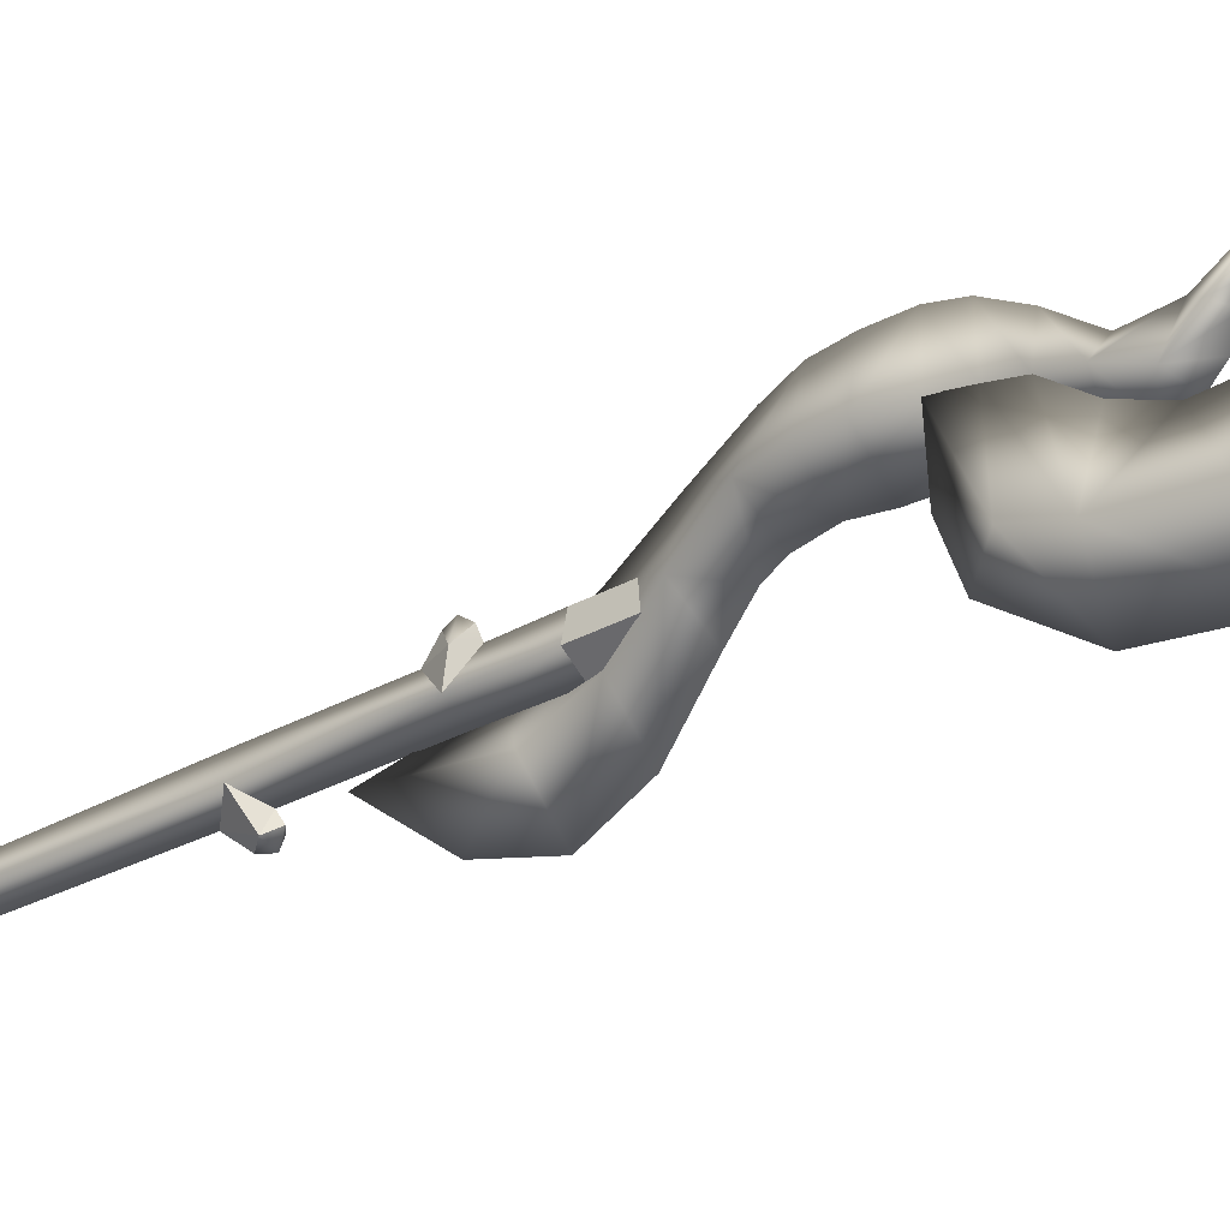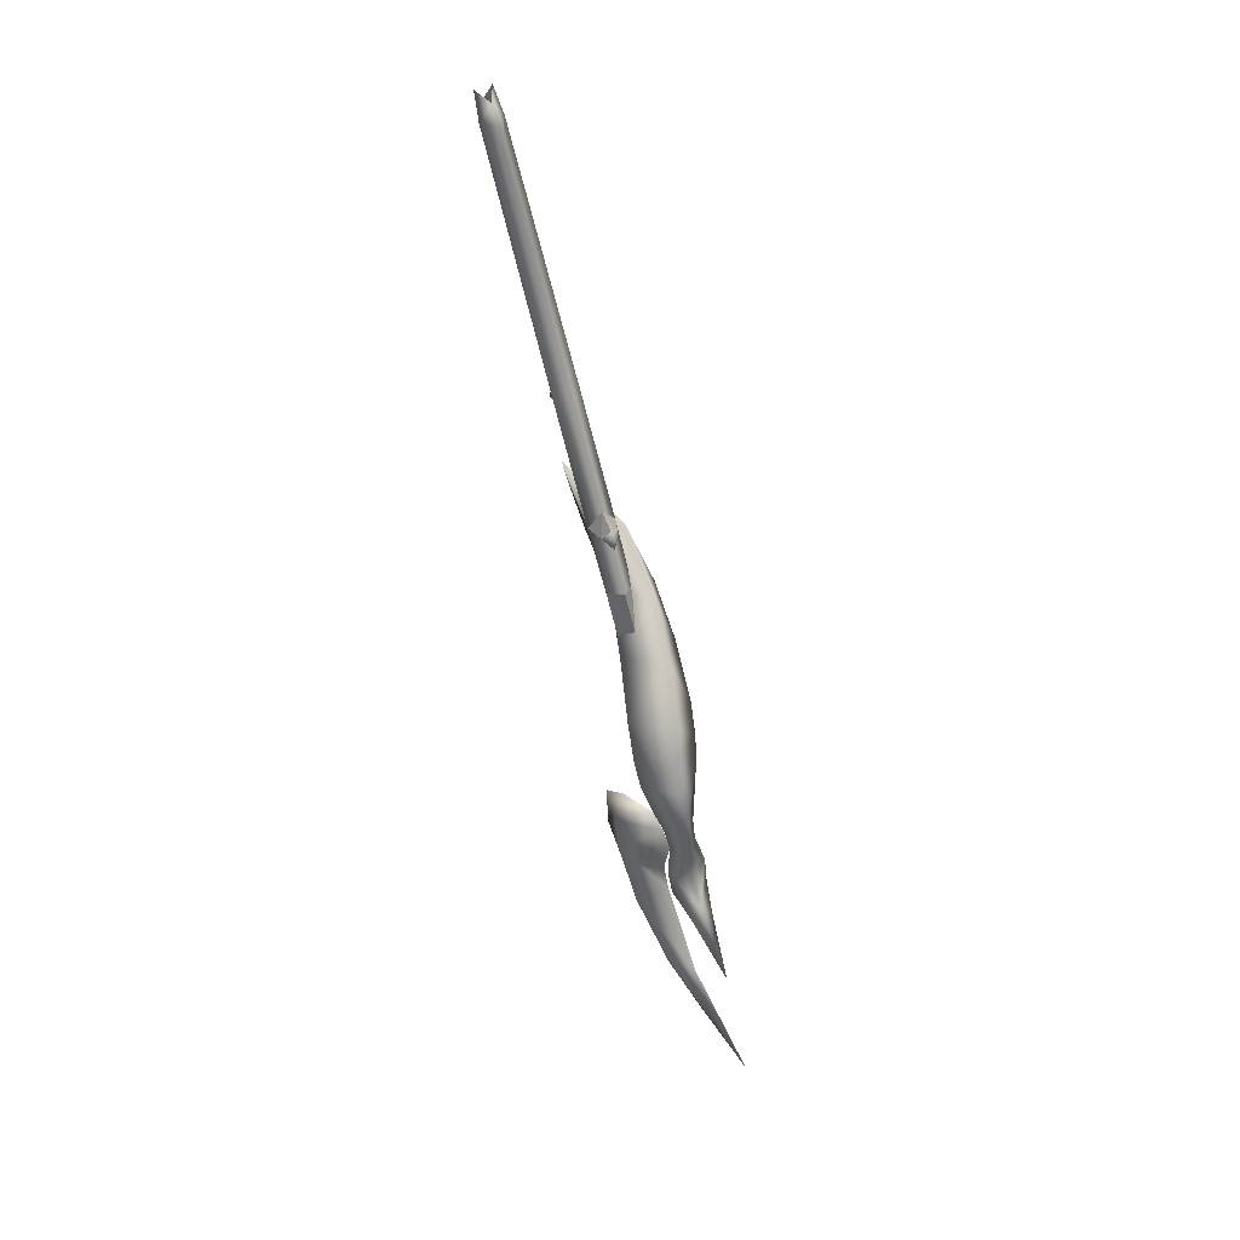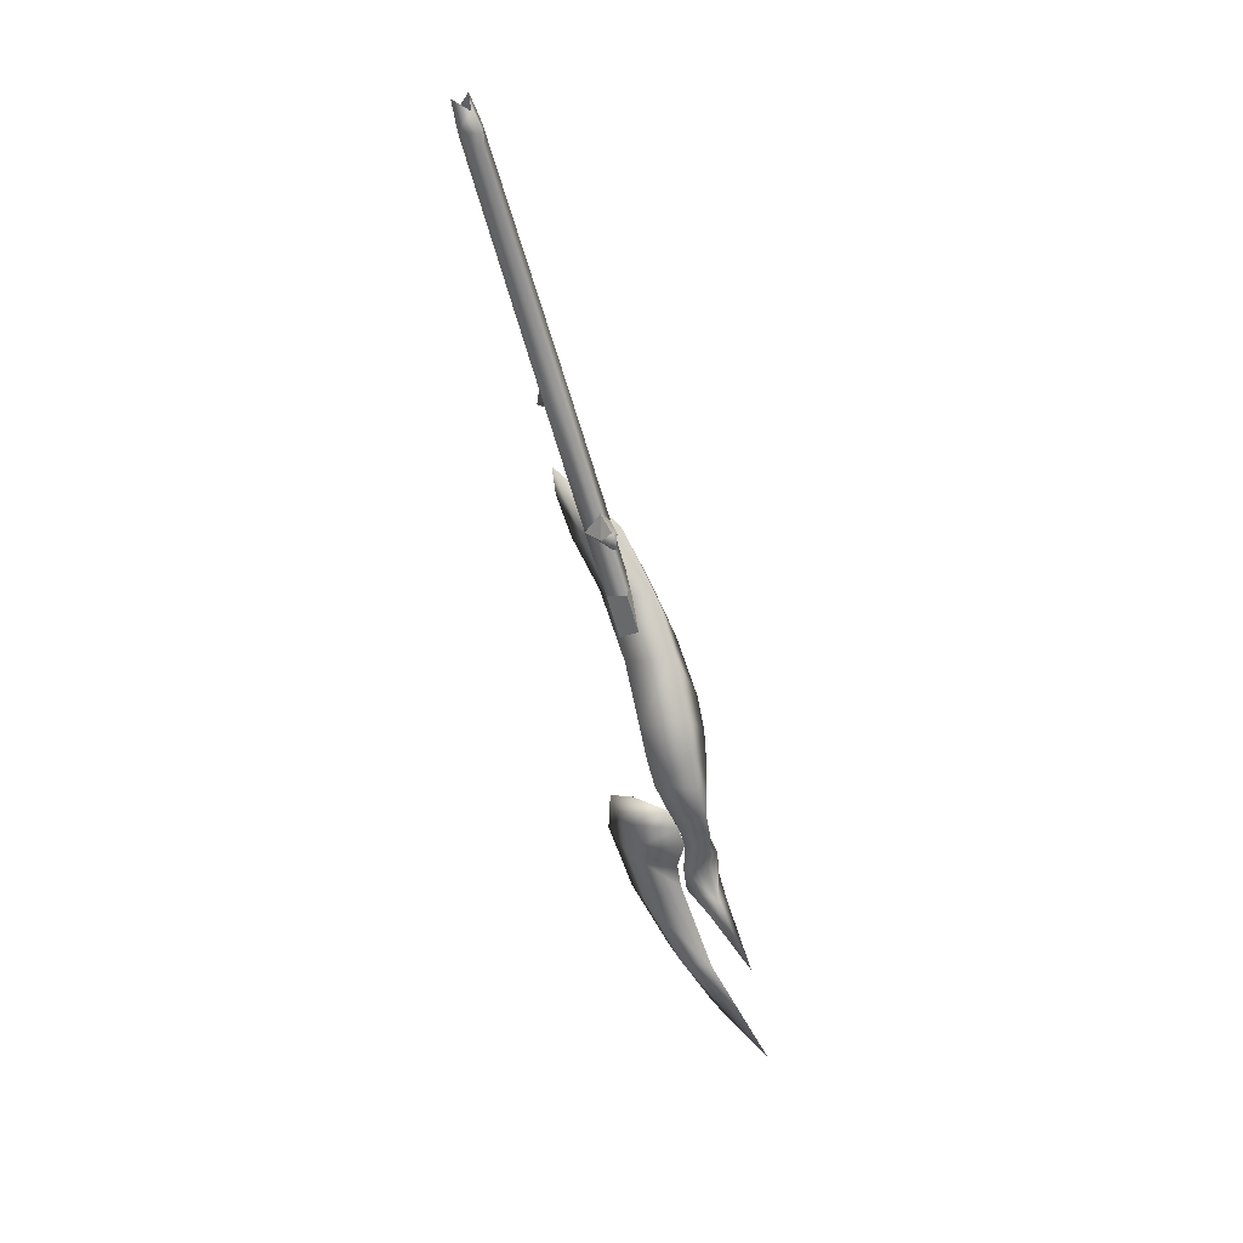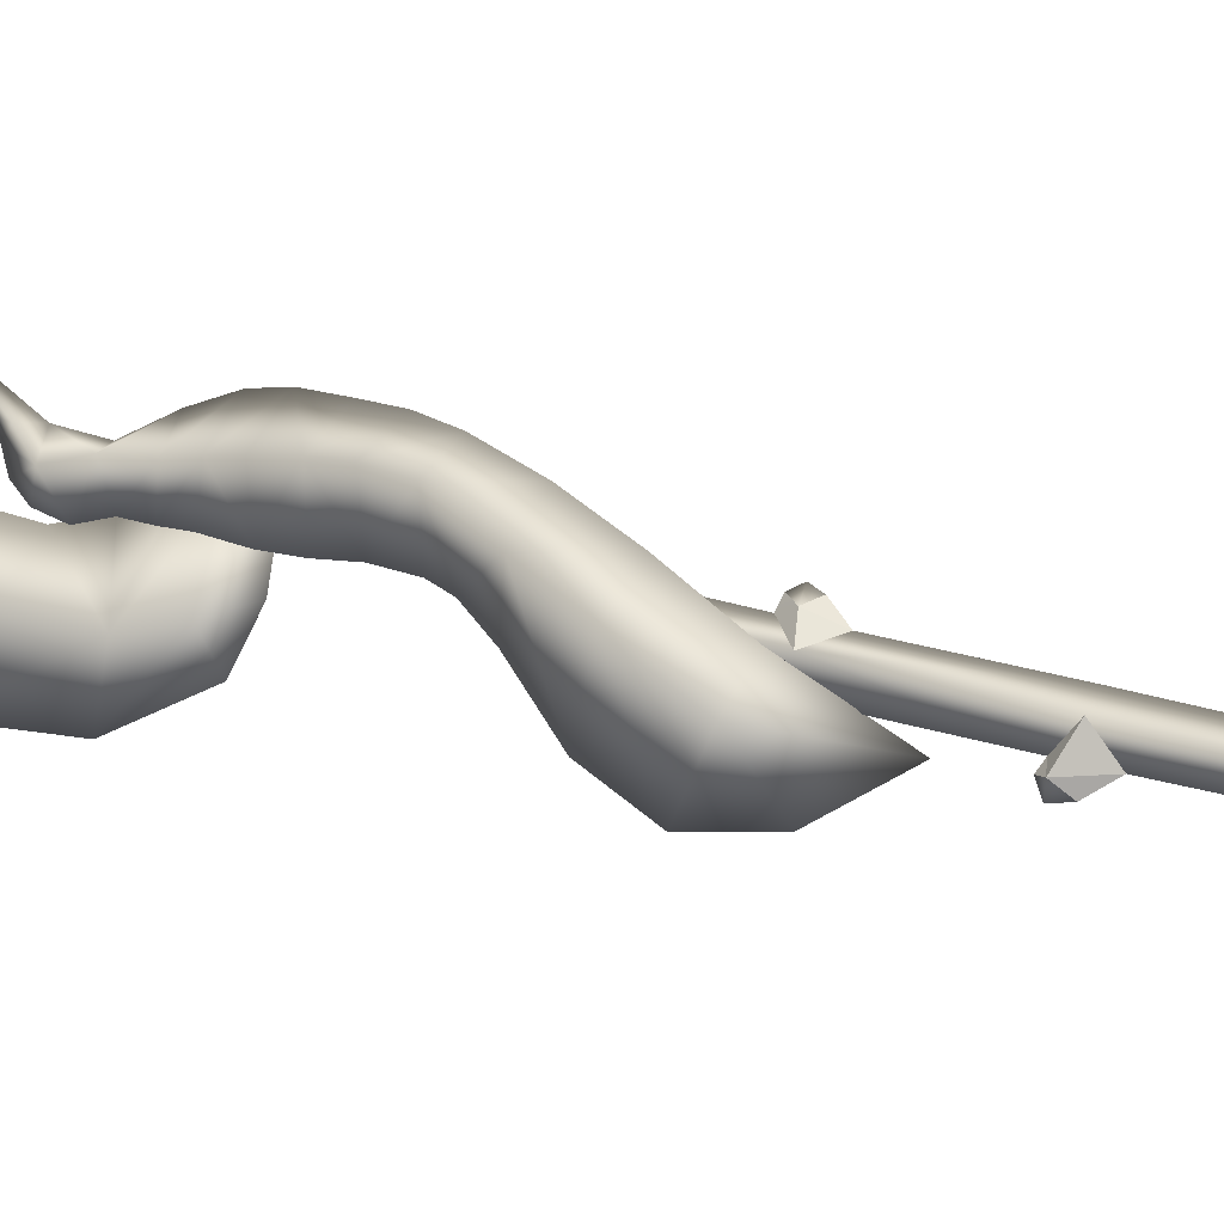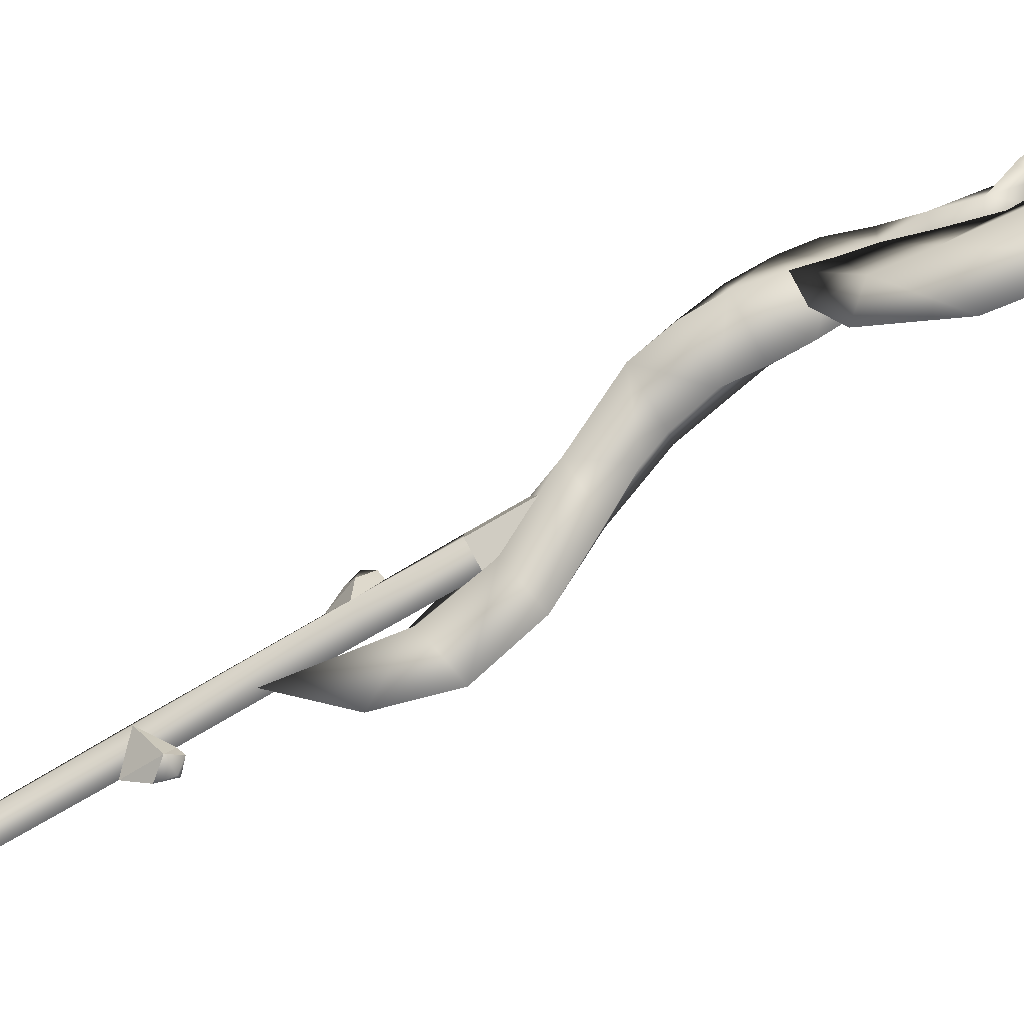
<metadata>
{"format":"obj","ext":"obj","renderer":"f3d","projection":"perspective","resolution":1024,"background":"white","views":[{"elev":0.9,"azim":-47.4,"up":"+Z"},{"elev":40.0,"azim":-19.3,"up":"+Y"},{"elev":39.1,"azim":-28.1,"up":"+Y"},{"elev":-21.2,"azim":117.3,"up":"+Z"},{"elev":-43.4,"azim":-58.3,"up":"+Z"}]}
</metadata>
<code>
v 0.07585 -0.522 0.1147
v 0.07963 -0.5493 0.1161
v 0.09789 -0.5394 0.1311
v 0.08158 -0.5563 0.1414
v 0.06059 -0.5445 0.1326
v 0.01723 -0.002825 0.0008249
v 0.004438 -0.0384 -0.01926
v 0.03095 -0.05351 0.01871
v 0.003941 -0.01814 0.03853
v 0.009695 -0.07977 -0.02944
v 0.01496 -0.1079 0.006471
v 0.1018 -0.5028 0.1768
v 0.01448 -0.08845 0.06199
v 0.07586 -0.4949 0.2095
v 0.00882 -0.04408 0.07239
v 0.1384 -0.7403 0.2604
v 0.1069 -0.701 0.2821
v 0.08051 -0.5444 0.1555
v 0.1122 -0.755 0.2296
v 0.1554 -0.8627 0.3035
v 0.1307 -0.8778 0.2711
v 0.117 -0.7676 0.306
v 0.1301 -0.8544 0.3378
v 0.07102 -0.4814 0.1334
v -0.01405 -0.05966 0.02048
v 0.1053 -0.8696 0.3054
v 0.08556 -0.7475 0.2625
v 0.0506 -0.5098 0.1788
v -0.01583 -0.007346 0.002126
v 0.1018 -0.5028 0.1768
v 0.07102 -0.4814 0.1334
v 0.09789 -0.5394 0.1311
v 0.08051 -0.5444 0.1555
v 0.09789 -0.5394 0.1311
v 0.08158 -0.5563 0.1414
v 0.1163 -0.7581 0.3233
v 0.114 -0.7387 0.33
v 0.1294 -0.7396 0.3028
v 0.1112 -0.7228 0.3164
v 0.09726 -0.744 0.3041
v 0.1384 -0.7403 0.2604
v 0.117 -0.7676 0.306
v 0.1294 -0.7396 0.3028
v 0.1163 -0.7581 0.3233
v 0.1069 -0.701 0.2821
v 0.1294 -0.7396 0.3028
v 0.1112 -0.7228 0.3164
v 0.1069 -0.701 0.2821
v 0.1384 -0.7403 0.2604
v 0.1294 -0.7396 0.3028
v 0.07102 -0.4814 0.1334
v 0.07585 -0.522 0.1147
v 0.09789 -0.5394 0.1311
v 0.08051 -0.5444 0.1555
v 0.1018 -0.5028 0.1768
v 0.09789 -0.5394 0.1311
v 0.1554 -0.8627 0.3035
v 0.1431 -0.9604 0.3001
v 0.1679 -0.9453 0.3325
v 0.1307 -0.8778 0.2711
v 0.1301 -0.8544 0.3378
v 0.1679 -0.9453 0.3325
v 0.1425 -0.937 0.3669
v 0.1554 -0.8627 0.3035
v 0.0506 -0.5098 0.1788
v 0.06059 -0.5445 0.1326
v 0.07102 -0.4814 0.1334
v 0.08051 -0.5444 0.1555
v 0.08158 -0.5563 0.1414
v 0.06059 -0.5445 0.1326
v 0.08556 -0.7475 0.2625
v 0.09726 -0.744 0.3041
v 0.117 -0.7676 0.306
v 0.1163 -0.7581 0.3233
v 0.1069 -0.701 0.2821
v 0.1112 -0.7228 0.3164
v 0.09726 -0.744 0.3041
v 0.1069 -0.701 0.2821
v 0.09726 -0.744 0.3041
v 0.08556 -0.7475 0.2625
v 0.07102 -0.4814 0.1334
v 0.06059 -0.5445 0.1326
v 0.07585 -0.522 0.1147
v 0.08051 -0.5444 0.1555
v 0.06059 -0.5445 0.1326
v 0.0506 -0.5098 0.1788
v 0.1053 -0.8696 0.3054
v 0.1431 -0.9604 0.3001
v 0.1307 -0.8778 0.2711
v 0.1177 -0.9521 0.3345
v 0.1301 -0.8544 0.3378
v 0.1177 -0.9521 0.3345
v 0.1053 -0.8696 0.3054
v 0.1425 -0.937 0.3669
v 0.1801 -1.711 0.4303
v 0.2026 -1.674 0.4921
v 0.1411 -1.6 0.3426
v 0.2182 -1.788 0.5465
v 0.1651 -1.517 0.4279
v 0.1958 -1.645 0.5711
v 0.2609 -1.829 0.6921
v 0.1344 -1.417 0.3949
v 0.1624 -1.469 0.5007
v 0.1515 -1.402 0.5032
v 0.1053 -1.448 0.3094
v 0.1181 -1.34 0.4004
v 0.08878 -1.32 0.3488
v 0.1005 -1.273 0.4147
v 0.1541 -1.331 0.5243
v 0.143 -1.288 0.5176
v 0.1264 -1.242 0.5085
v 0.1651 -1.68 0.5023
v 0.1181 -1.545 0.4434
v 0.09175 -1.421 0.4107
v 0.08567 -1.345 0.4062
v 0.1541 -1.331 0.5243
v 0.2164 -1.168 0.4887
v 0.1555 -1.197 0.4203
v 0.1631 -1.249 0.4355
v 0.1477 -1.144 0.4093
v 0.2214 -1.112 0.4693
v 0.2217 -1.05 0.4401
v 0.1652 -1.037 0.5055
v 0.1763 -0.9451 0.4365
v 0.22 -0.9671 0.3613
v 0.1764 -0.8545 0.3562
v 0.2077 -0.8864 0.2799
v 0.1471 -0.9435 0.1984
v 0.1268 -0.8627 0.1264
v 0.1673 -0.7962 0.1993
v 0.09954 -0.7595 0.1192
v 0.1579 -0.759 0.2616
v 0.1584 -1.005 0.3017
v 0.1516 -1.083 0.3824
v 0.1547 -1.049 0.357
v 0.06595 -0.6521 0.1753
v 0.1277 -0.8974 0.2831
v 0.1096 -0.8109 0.2172
v 0.1114 -0.982 0.3655
v 0.09811 -1.067 0.445
v 0.1763 -0.9451 0.4365
v 0.1764 -0.8545 0.3562
v 0.1579 -0.759 0.2616
v 0.1652 -1.037 0.5055
v 0.1552 -1.097 0.5417
v 0.09857 -1.129 0.4742
v 0.1055 -1.183 0.4931
v 0.06595 -0.6521 0.1753
v 0.1551 -1.153 0.5643
v 0.1637 -1.211 0.5833
v 0.1259 -1.243 0.5078
v 0.1438 -1.288 0.5181
v 0.1705 -1.259 0.5888
v 0.1537 -1.331 0.5245
v 0.1773 -1.343 0.4703
v 0.1717 -1.305 0.4592
v 0.2027 -1.28 0.5158
v 0.2084 -1.231 0.5045
v 0.205 -1.324 0.5225
v 0.1831 -1.381 0.4843
v 0.224 -1.378 0.5292
v 0.1891 -1.426 0.4822
v 0.2301 -1.438 0.5261
v 0.1955 -1.466 0.5051
v 0.1962 -1.449 0.5833
v 0.2216 -1.471 0.5779
v 0.2023 -1.497 0.5707
v 0.2145 -1.553 0.6839
v 0.1996 -1.487 0.5354
v 0.1864 -1.384 0.5572
v 0.1637 -1.211 0.5833
v 0.1705 -1.259 0.5888
v 0.1551 -1.153 0.5643
v 0.1782 -1.318 0.579
v 0.2056 -1.512 0.6019
v 0.1552 -1.097 0.5417
v 0.1585 -1.447 0.5289
v 0.1774 -1.477 0.5797
v 0.2023 -1.497 0.5707
v 0.1962 -1.449 0.5833
v 0.2145 -1.553 0.6839
v 0.1996 -1.487 0.5354
v 0.1486 -1.388 0.5322
v 0.1864 -1.384 0.5572
v 0.1782 -1.318 0.579
v 0.2056 -1.512 0.6019
g w_0
f 3 2 1
f 3 4 2
f 2 5 1
f 4 5 2
f 8 7 6
f 9 8 6
f 8 10 7
f 10 8 11
f 8 12 11
f 12 8 13
f 14 12 13
f 8 15 13
f 9 15 8
f 12 14 16
f 14 17 16
f 12 16 18
f 16 19 18
f 19 16 20
f 21 19 20
f 20 16 22
f 23 20 22
f 12 24 11
f 25 10 11
f 15 25 13
f 19 21 26
f 26 23 22
f 27 19 26
f 17 14 27
f 27 26 22
f 19 27 18
f 25 28 13
f 28 14 13
f 14 28 27
f 27 28 18
f 24 28 11
f 28 25 11
f 15 9 25
f 25 9 29
f 7 25 29
f 10 25 7
f 32 31 30
f 35 34 33
f 38 37 36
f 39 37 38
f 37 40 36
f 37 39 40
f 43 42 41
f 43 44 42
f 47 46 45
f 50 49 48
f 53 52 51
f 56 55 54
f 59 58 57
f 58 60 57
f 63 62 61
f 62 64 61
f 67 66 65
f 70 69 68
f 73 72 71
f 74 72 73
f 77 76 75
f 80 79 78
f 83 82 81
f 86 85 84
f 89 88 87
f 88 90 87
f 93 92 91
f 92 94 91
f 97 96 95
f 95 96 98
f 99 96 97
f 100 96 99
f 101 96 100
f 101 98 96
f 97 102 99
f 102 103 99
f 99 103 100
f 104 103 102
f 102 97 105
f 102 105 106
f 105 107 106
f 107 108 106
f 109 104 102
f 110 109 102
f 106 110 102
f 111 110 106
f 108 111 106
f 112 101 100
f 98 101 112
f 112 97 95
f 112 100 113
f 103 113 100
f 112 113 97
f 114 97 113
f 103 104 114
f 103 114 113
f 97 114 105
f 105 114 115
f 108 107 115
f 107 105 115
f 110 111 115
f 111 108 115
f 110 115 114
f 112 95 98
f 104 116 114
f 116 110 114
f 119 118 117
f 117 118 120
f 120 121 117
f 121 120 122
f 123 121 122
f 124 123 122
f 124 122 125
f 126 124 125
f 126 125 127
f 125 128 127
f 127 128 129
f 129 130 127
f 130 129 131
f 126 127 132
f 130 132 127
f 128 125 133
f 134 122 120
f 134 135 122
f 135 133 125
f 135 125 122
f 136 132 130
f 131 136 130
f 128 137 129
f 129 138 131
f 138 129 137
f 128 139 137
f 139 128 133
f 139 133 135
f 139 135 140
f 135 134 140
f 140 141 139
f 141 142 139
f 139 142 137
f 137 142 143
f 143 138 137
f 144 141 140
f 145 144 140
f 140 146 145
f 120 146 140
f 140 134 120
f 146 120 147
f 145 146 147
f 118 147 120
f 118 119 147
f 143 148 138
f 147 149 145
f 147 150 149
f 151 150 147
f 119 151 147
f 119 152 151
f 150 151 152
f 152 153 150
f 153 152 154
f 155 154 152
f 156 155 152
f 152 119 156
f 155 156 157
f 119 157 156
f 157 119 158
f 159 155 157
f 160 155 159
f 155 160 154
f 161 160 159
f 162 160 161
f 162 161 163
f 162 163 164
f 165 163 161
f 165 166 163
f 166 167 163
f 165 168 166
f 167 169 163
f 169 164 163
f 170 165 161
f 157 158 171
f 172 157 171
f 159 157 172
f 171 158 117
f 171 117 173
f 174 159 172
f 170 161 174
f 161 159 174
f 167 166 175
f 168 175 166
f 176 173 117
f 121 176 117
f 123 176 121
f 158 119 117
f 179 178 177
f 178 180 177
f 181 180 178
f 182 179 177
f 183 177 180
f 183 162 177
f 160 162 183
f 160 183 154
f 177 162 164
f 164 182 177
f 180 184 183
f 183 184 185
f 185 154 183
f 154 185 153
f 178 179 186
f 186 181 178
f 148 131 138

</code>
